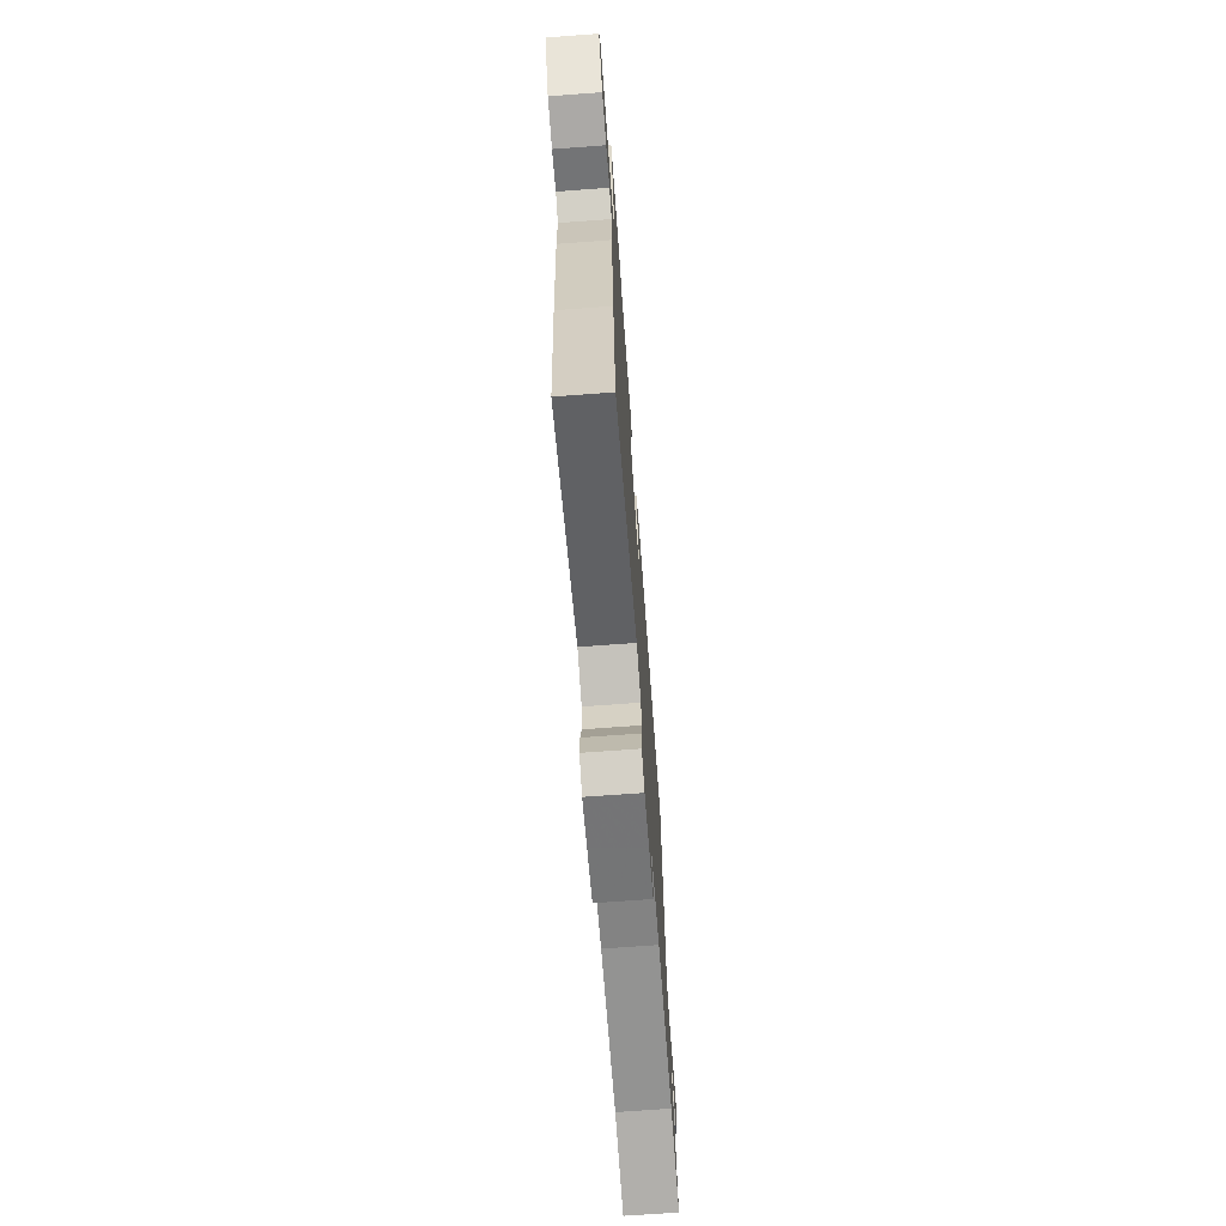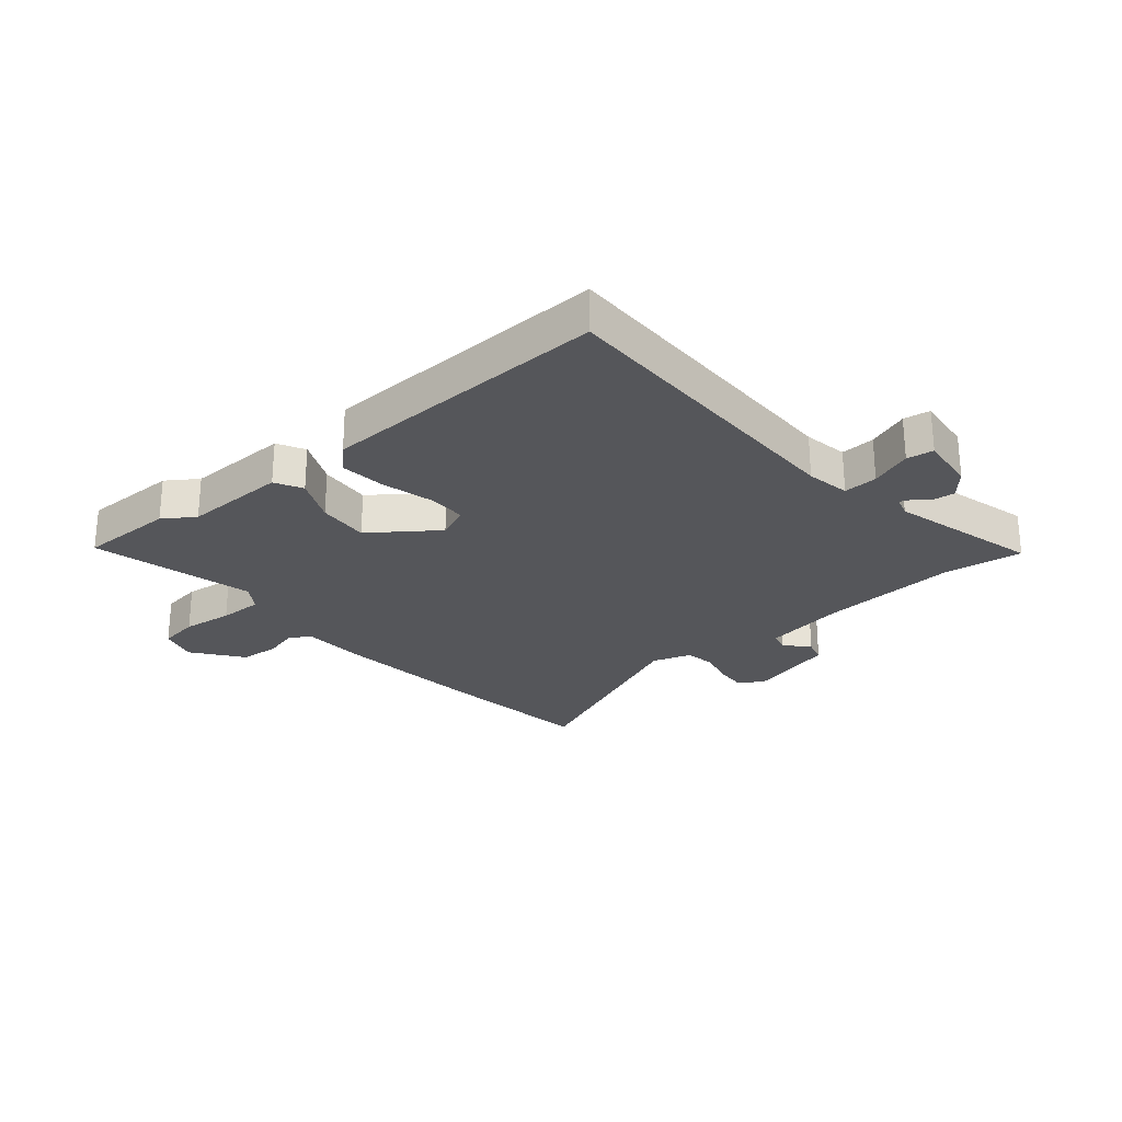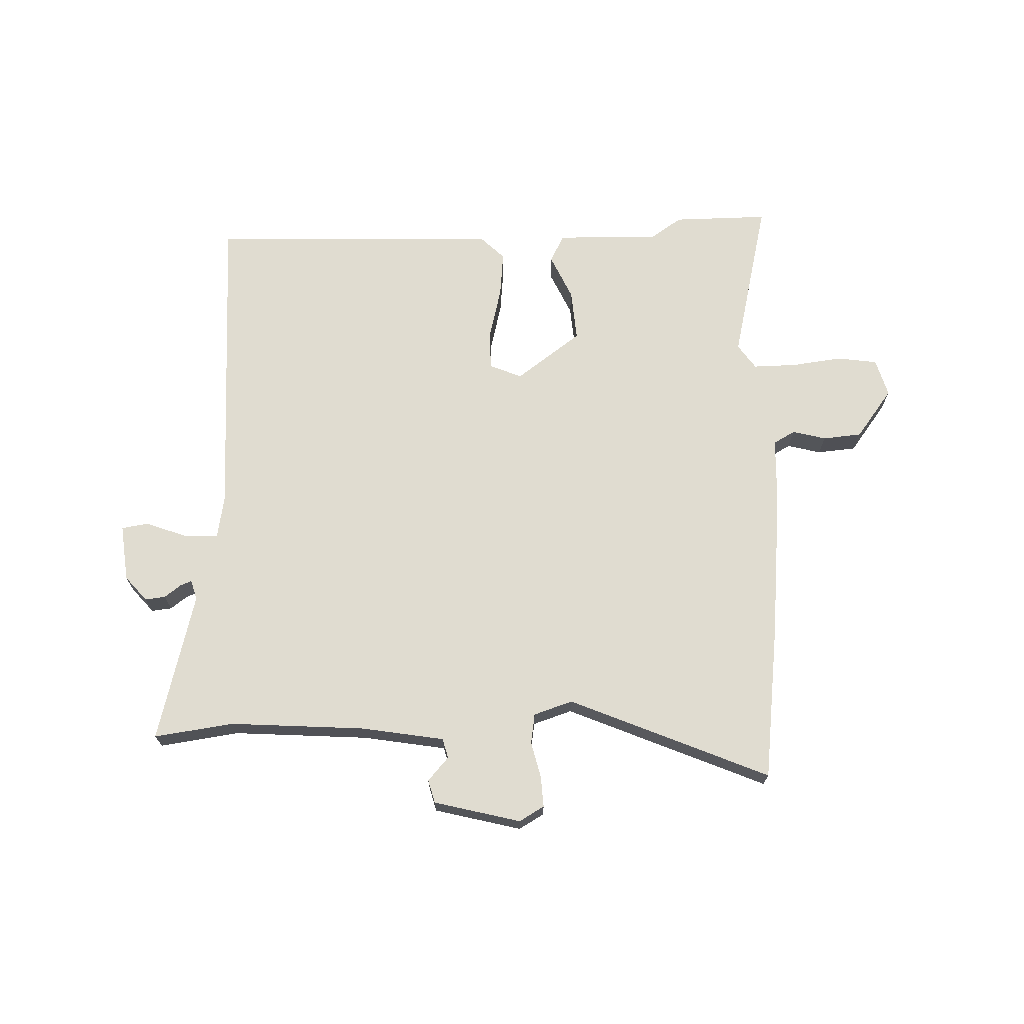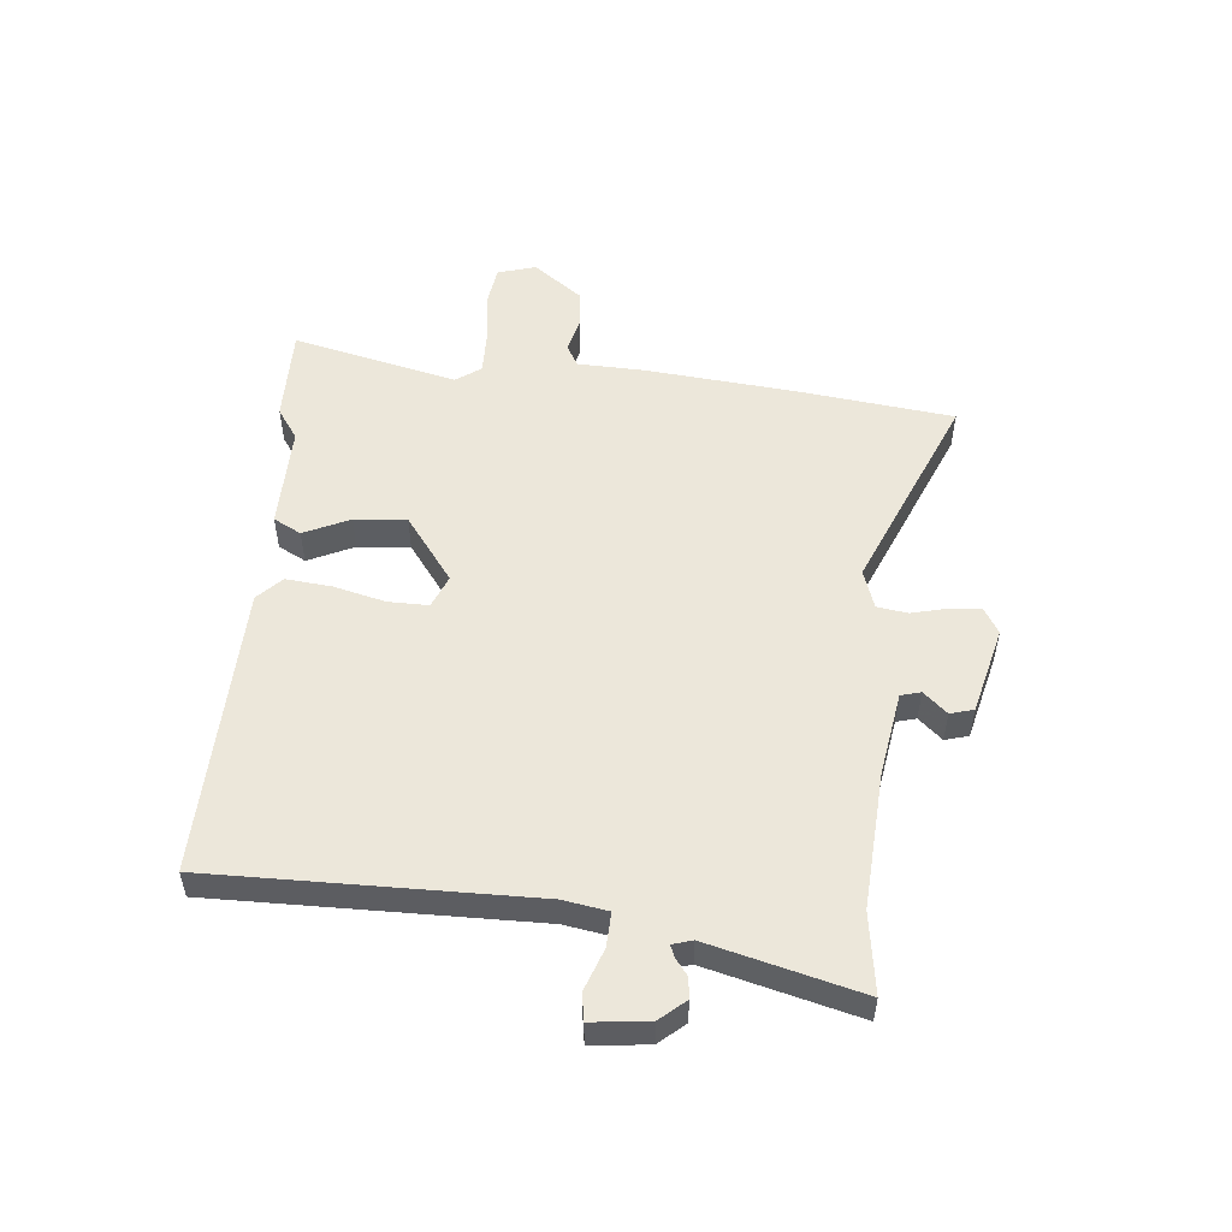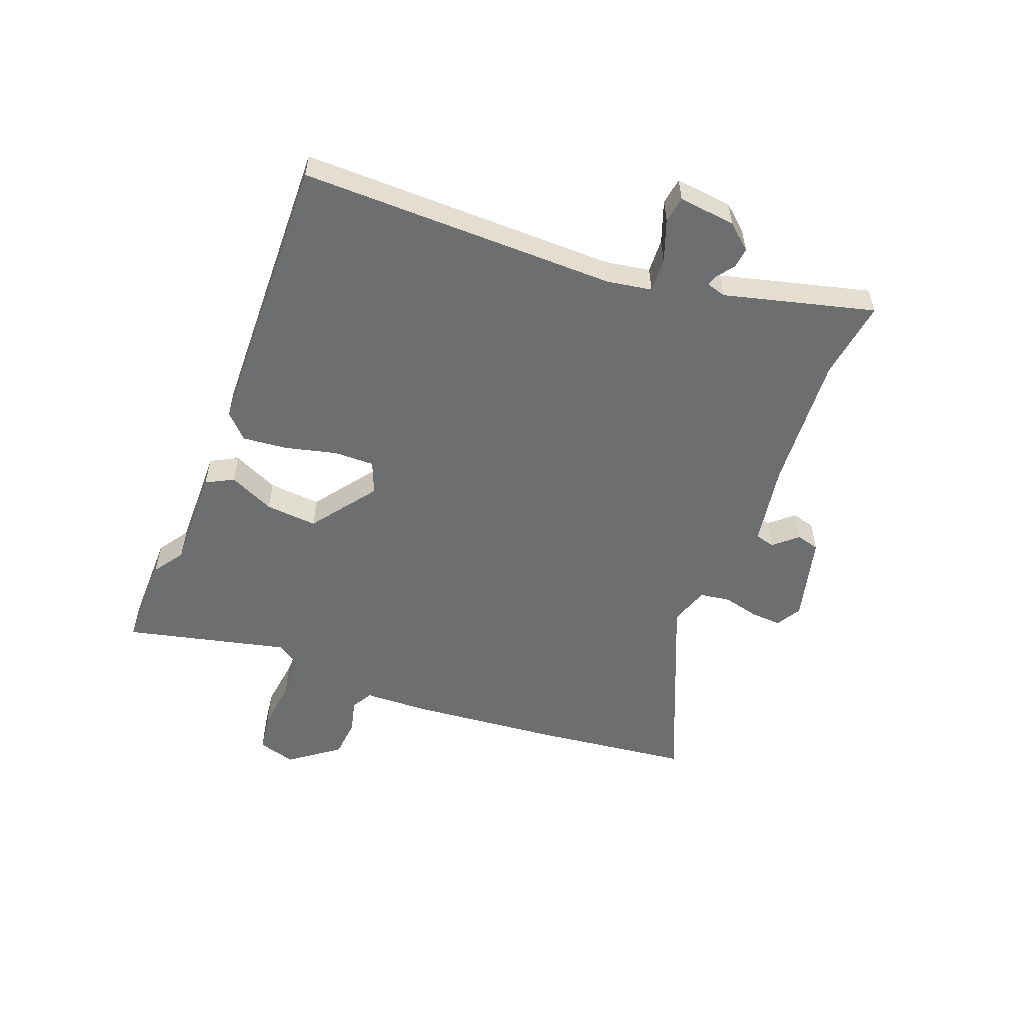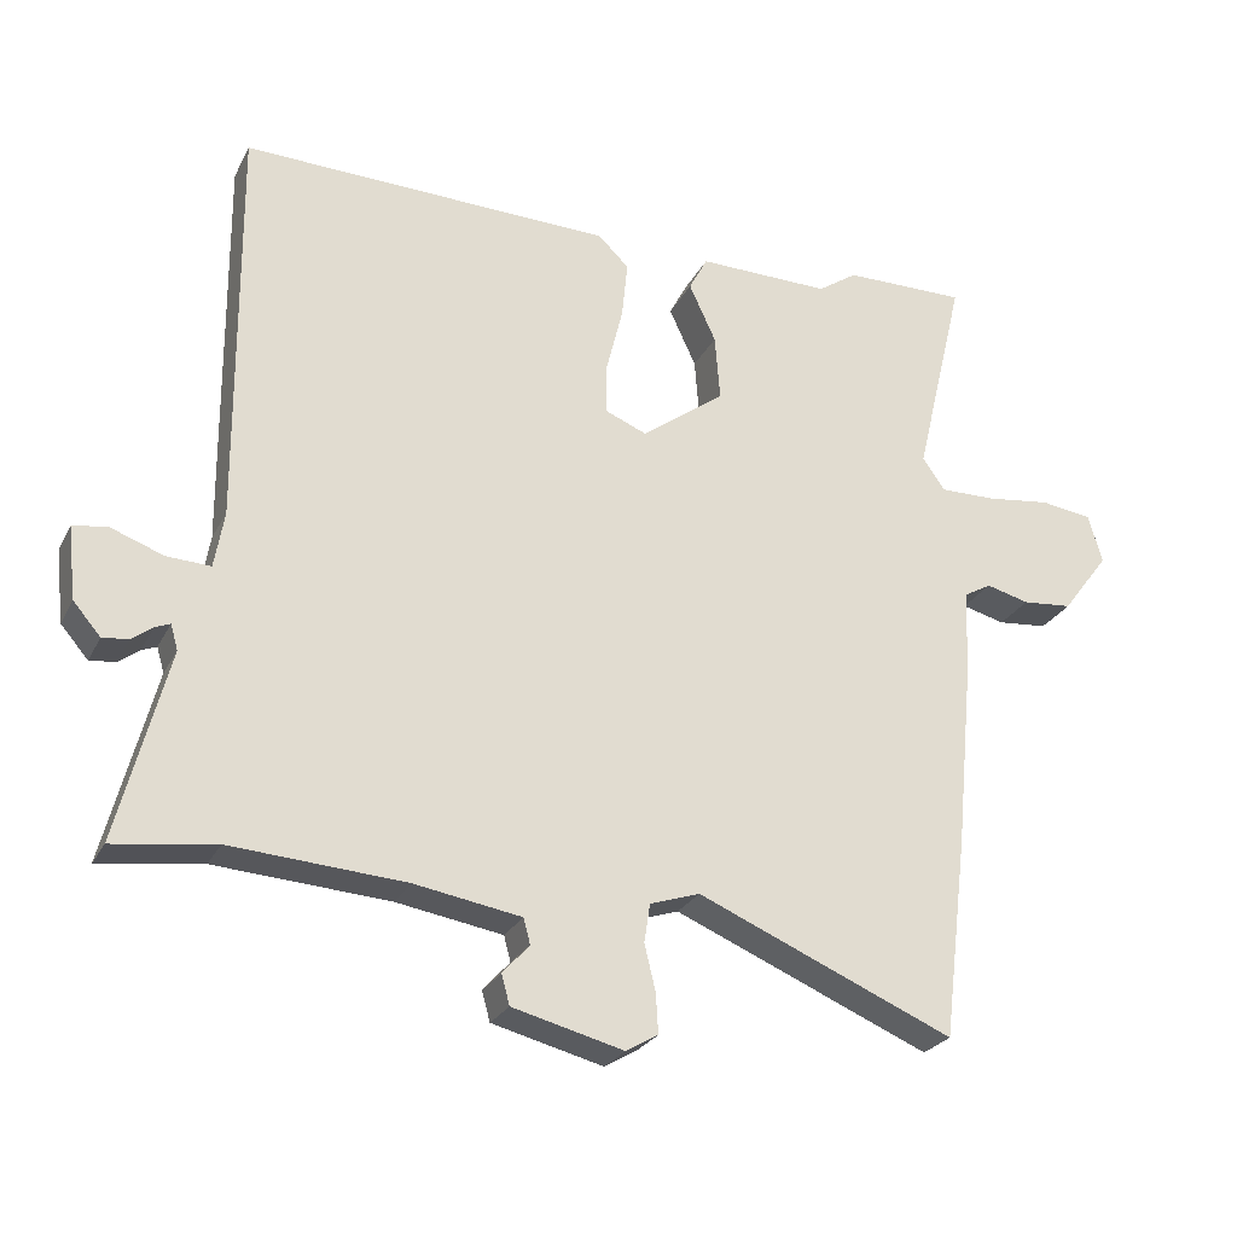
<metadata>
{"format":"obj","ext":"obj","renderer":"f3d","projection":"perspective","resolution":1024,"background":"white","views":[{"elev":-70.5,"azim":-85.8,"up":"+Z"},{"elev":-26.1,"azim":40.3,"up":"+Y"},{"elev":69.7,"azim":178.2,"up":"+Y"},{"elev":52.6,"azim":95.2,"up":"+Y"},{"elev":-54.2,"azim":68.8,"up":"+Y"},{"elev":-25.7,"azim":158.0,"up":"+Z"}]}
</metadata>
<code>
v -0.559 0.07 0.5
v -0.395 0.07 0.499
v -0.342 0.07 0.463
v -0.164 0.07 0.466
v -0.139 0.07 0.419
v -0.175 0.07 0.341
v -0.182 0.07 0.252
v -0.07 0.07 0.17
v -0.014 0.07 0.193
v -0.015 0.07 0.262
v -0.037 0.07 0.35
v -0.045 0.07 0.428
v -0.004 0.07 0.468
v 0.495 0.07 0.483
v 0.491 0.07 -0.062
v 0.504 0.07 -0.138
v 0.563 0.07 -0.135
v 0.634 0.07 -0.109
v 0.68 0.07 -0.116
v 0.669 0.07 -0.214
v 0.632 0.07 -0.257
v 0.597 0.07 -0.253
v 0.569 0.07 -0.232
v 0.549 0.07 -0.224
v 0.539 0.07 -0.258
v 0.606 0.07 -0.515
v 0.469 0.07 -0.496
v 0.235 0.07 -0.512
v 0.092 0.07 -0.536
v 0.083 0.07 -0.57
v 0.119 0.07 -0.61
v 0.108 0.07 -0.65
v -0.041 0.07 -0.688
v -0.084 0.07 -0.663
v -0.081 0.07 -0.61
v -0.066 0.07 -0.548
v -0.074 0.07 -0.496
v -0.141 0.07 -0.474
v -0.485 0.07 -0.62
v -0.518 0.07 -0.352
v -0.543 0.07 -0.095
v -0.547 0.07 0.017
v -0.584 0.07 0.038
v -0.642 0.07 0.023
v -0.709 0.07 0.029
v -0.772 0.07 0.113
v -0.753 0.07 0.178
v -0.684 0.07 0.188
v -0.597 0.07 0.177
v -0.522 0.07 0.176
v -0.492 0.07 0.219
v -0.559 0 0.5
v -0.395 0 0.499
v -0.342 0 0.463
v -0.164 0 0.466
v -0.139 0 0.419
v -0.175 0 0.341
v -0.182 0 0.252
v -0.07 0 0.17
v -0.014 0 0.193
v -0.015 0 0.262
v -0.037 0 0.35
v -0.045 0 0.428
v -0.004 0 0.468
v 0.495 0 0.483
v 0.491 0 -0.062
v 0.504 0 -0.138
v 0.563 0 -0.135
v 0.634 0 -0.109
v 0.68 0 -0.116
v 0.669 0 -0.214
v 0.632 0 -0.257
v 0.597 0 -0.253
v 0.569 0 -0.232
v 0.549 0 -0.224
v 0.539 0 -0.258
v 0.606 0 -0.515
v 0.469 0 -0.496
v 0.235 0 -0.512
v 0.092 0 -0.536
v 0.083 0 -0.57
v 0.119 0 -0.61
v 0.108 0 -0.65
v -0.041 0 -0.688
v -0.084 0 -0.663
v -0.081 0 -0.61
v -0.066 0 -0.548
v -0.074 0 -0.496
v -0.141 0 -0.474
v -0.485 0 -0.62
v -0.518 0 -0.352
v -0.543 0 -0.095
v -0.547 0 0.017
v -0.584 0 0.038
v -0.642 0 0.023
v -0.709 0 0.029
v -0.772 0 0.113
v -0.753 0 0.178
v -0.684 0 0.188
v -0.597 0 0.177
v -0.522 0 0.176
v -0.492 0 0.219
f 46 47 48 49
f 46 49 50
f 43 44 45 46
f 43 46 50
f 42 43 50 51
f 38 39 40 41
f 37 38 41 42
f 33 34 35 36
f 33 36 37
f 30 31 32 33
f 29 30 33 37
f 28 29 37 42
f 25 26 27
f 25 27 28 42
f 20 21 22 23
f 20 23 24
f 17 18 19 20
f 16 17 20 24
f 12 13 14 15
f 10 11 12 15
f 9 10 15 16
f 8 9 16 24
f 3 4 5 6
f 3 6 7
f 51 1 2 3
f 51 3 7
f 42 51 7 8
f 8 24 25 42
f 100 99 98 97
f 101 100 97
f 97 96 95 94
f 101 97 94
f 102 101 94 93
f 92 91 90 89
f 93 92 89 88
f 87 86 85 84
f 88 87 84
f 84 83 82 81
f 88 84 81 80
f 93 88 80 79
f 78 77 76
f 93 79 78 76
f 74 73 72 71
f 75 74 71
f 71 70 69 68
f 75 71 68 67
f 66 65 64 63
f 66 63 62 61
f 67 66 61 60
f 75 67 60 59
f 57 56 55 54
f 58 57 54
f 54 53 52 102
f 58 54 102
f 59 58 102 93
f 93 76 75 59
f 1 52 53 2
f 2 53 54 3
f 3 54 55 4
f 4 55 56 5
f 5 56 57 6
f 6 57 58 7
f 7 58 59 8
f 8 59 60 9
f 9 60 61 10
f 10 61 62 11
f 11 62 63 12
f 12 63 64 13
f 13 64 65 14
f 14 65 66 15
f 15 66 67 16
f 16 67 68 17
f 17 68 69 18
f 18 69 70 19
f 19 70 71 20
f 20 71 72 21
f 21 72 73 22
f 22 73 74 23
f 23 74 75 24
f 24 75 76 25
f 25 76 77 26
f 26 77 78 27
f 27 78 79 28
f 28 79 80 29
f 29 80 81 30
f 30 81 82 31
f 31 82 83 32
f 32 83 84 33
f 33 84 85 34
f 34 85 86 35
f 35 86 87 36
f 36 87 88 37
f 37 88 89 38
f 38 89 90 39
f 39 90 91 40
f 40 91 92 41
f 41 92 93 42
f 42 93 94 43
f 43 94 95 44
f 44 95 96 45
f 45 96 97 46
f 46 97 98 47
f 47 98 99 48
f 48 99 100 49
f 49 100 101 50
f 50 101 102 51
f 51 102 52 1

</code>
